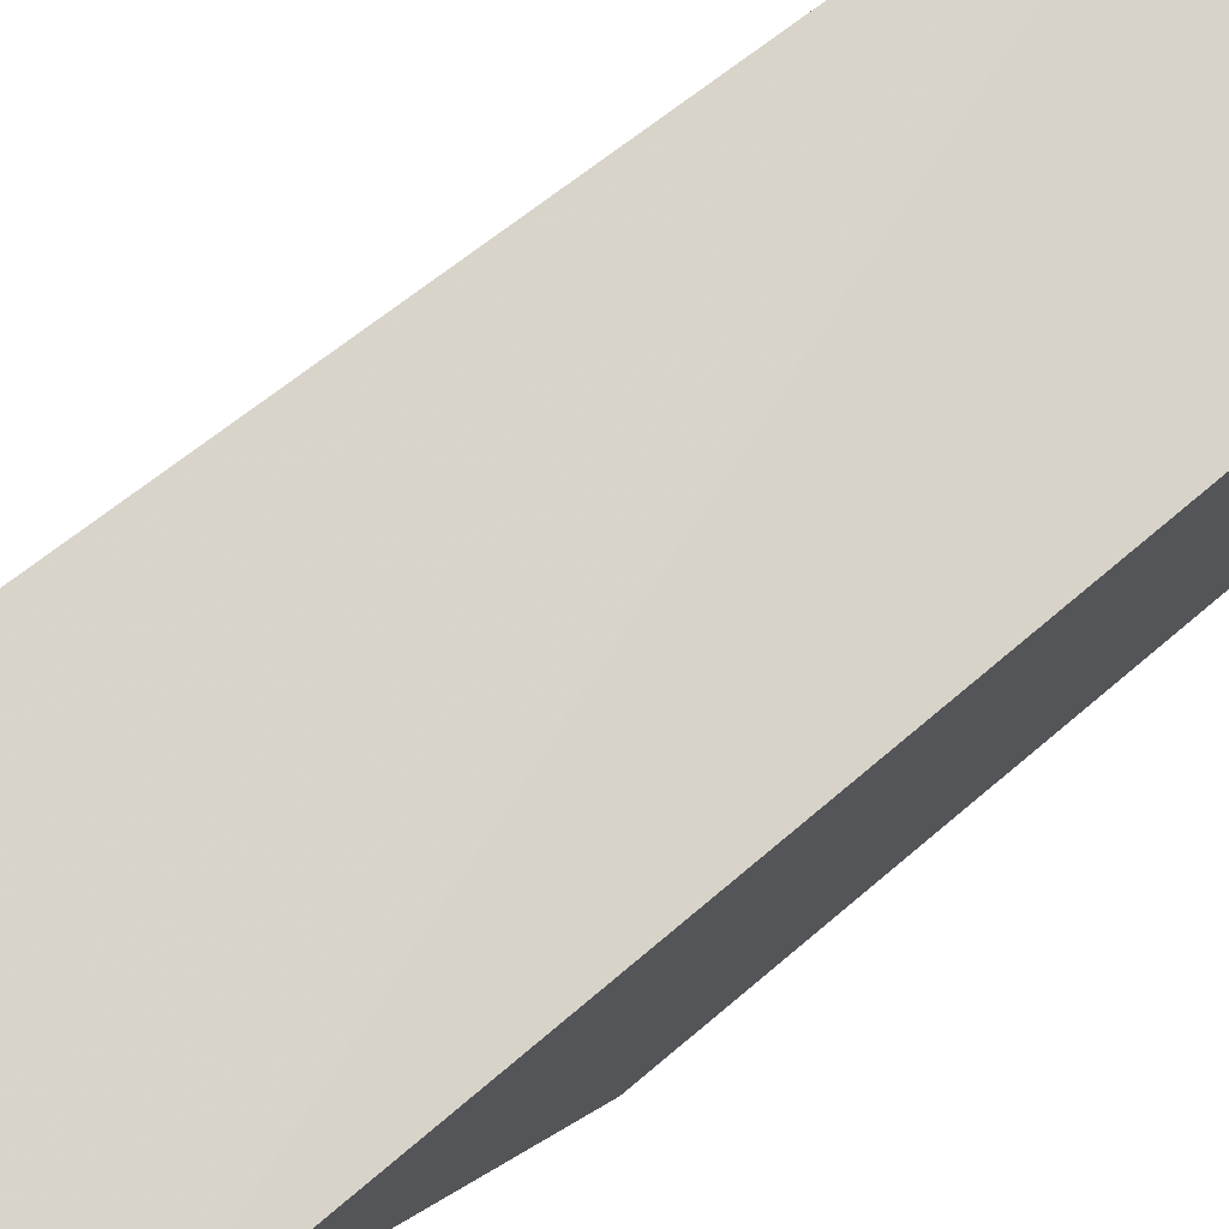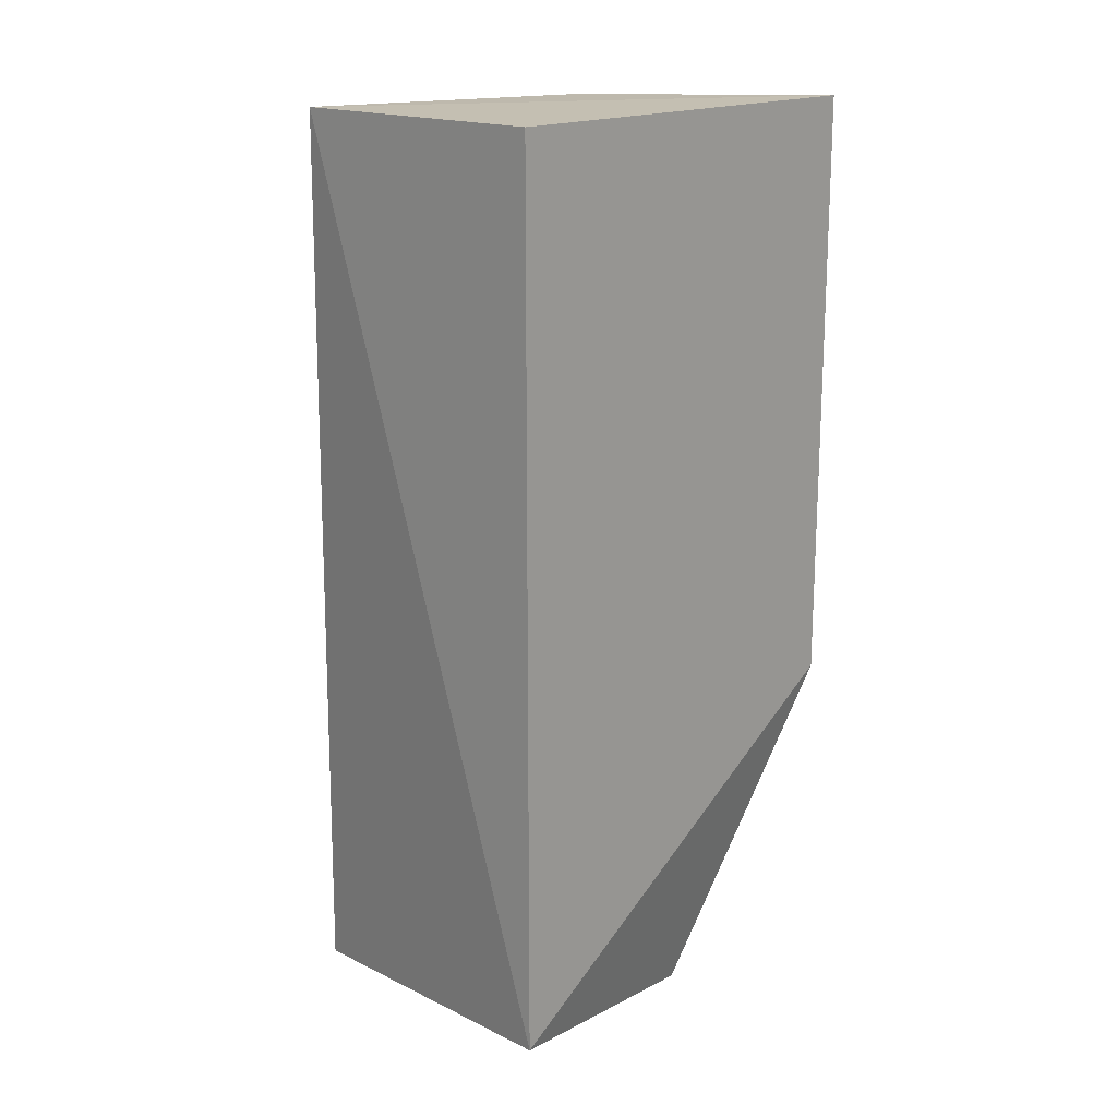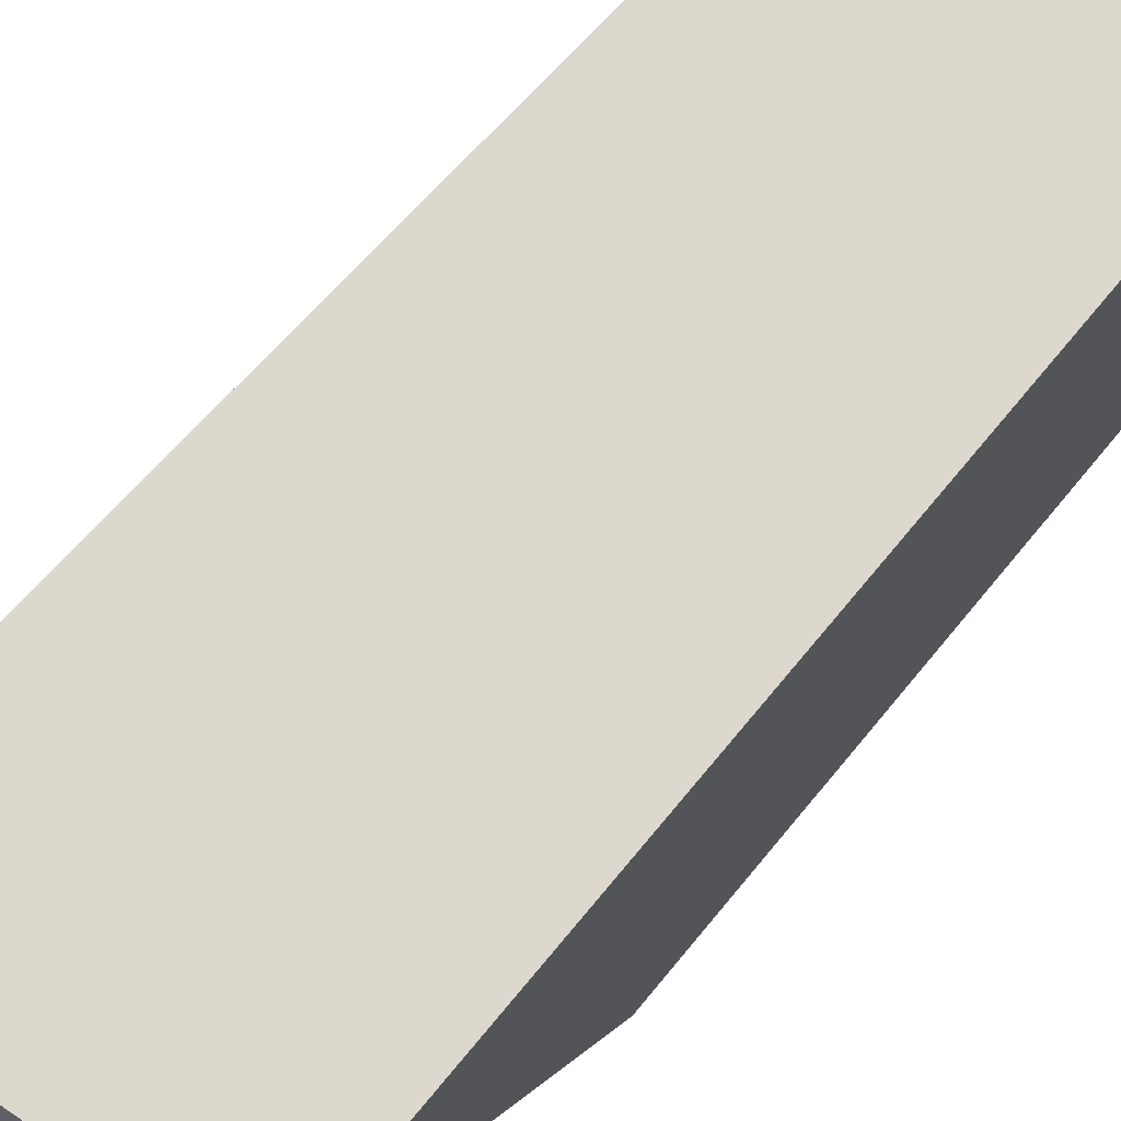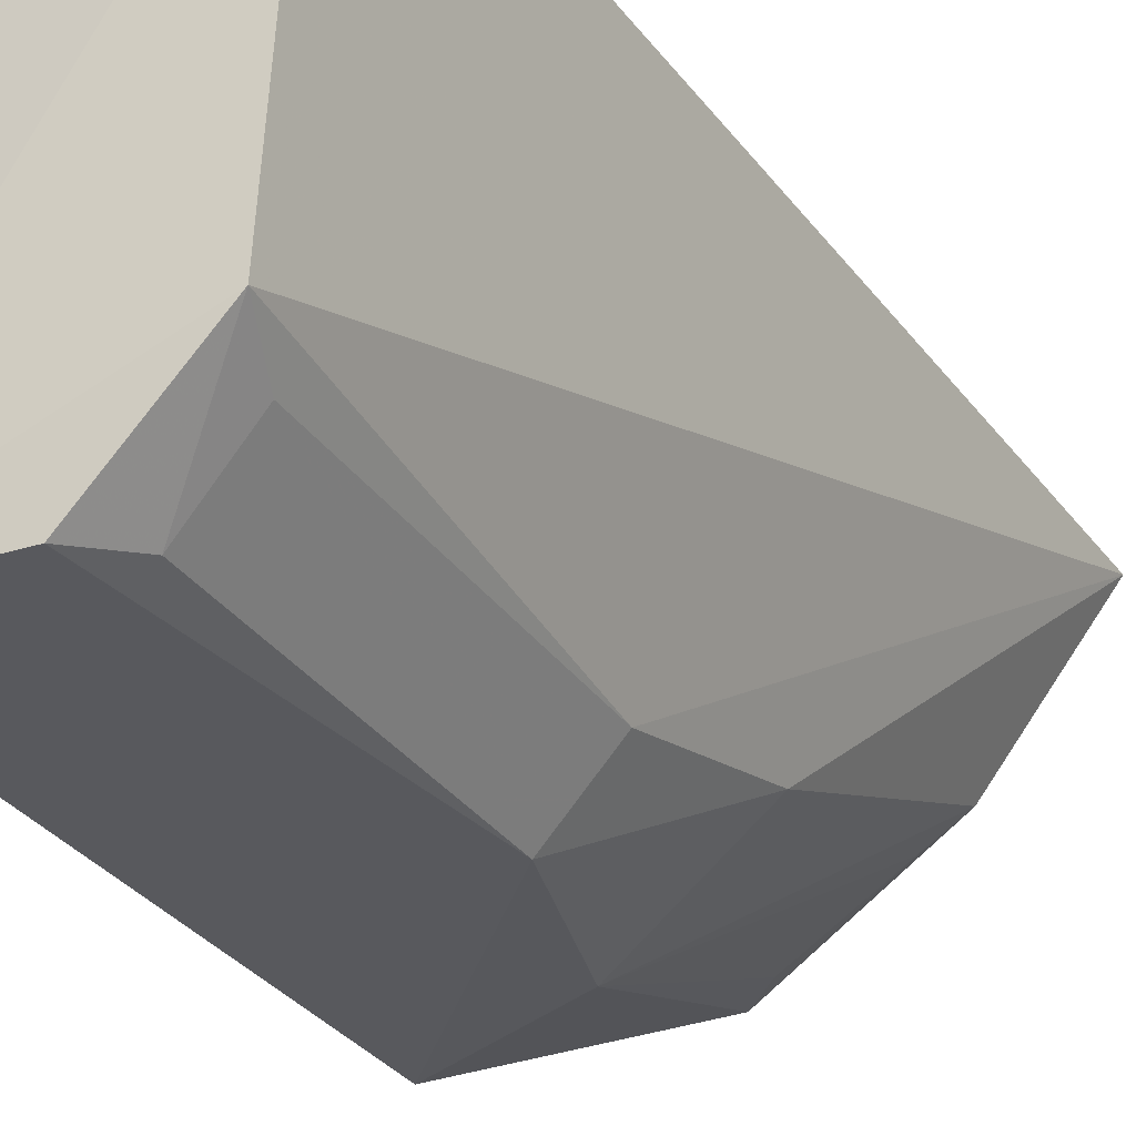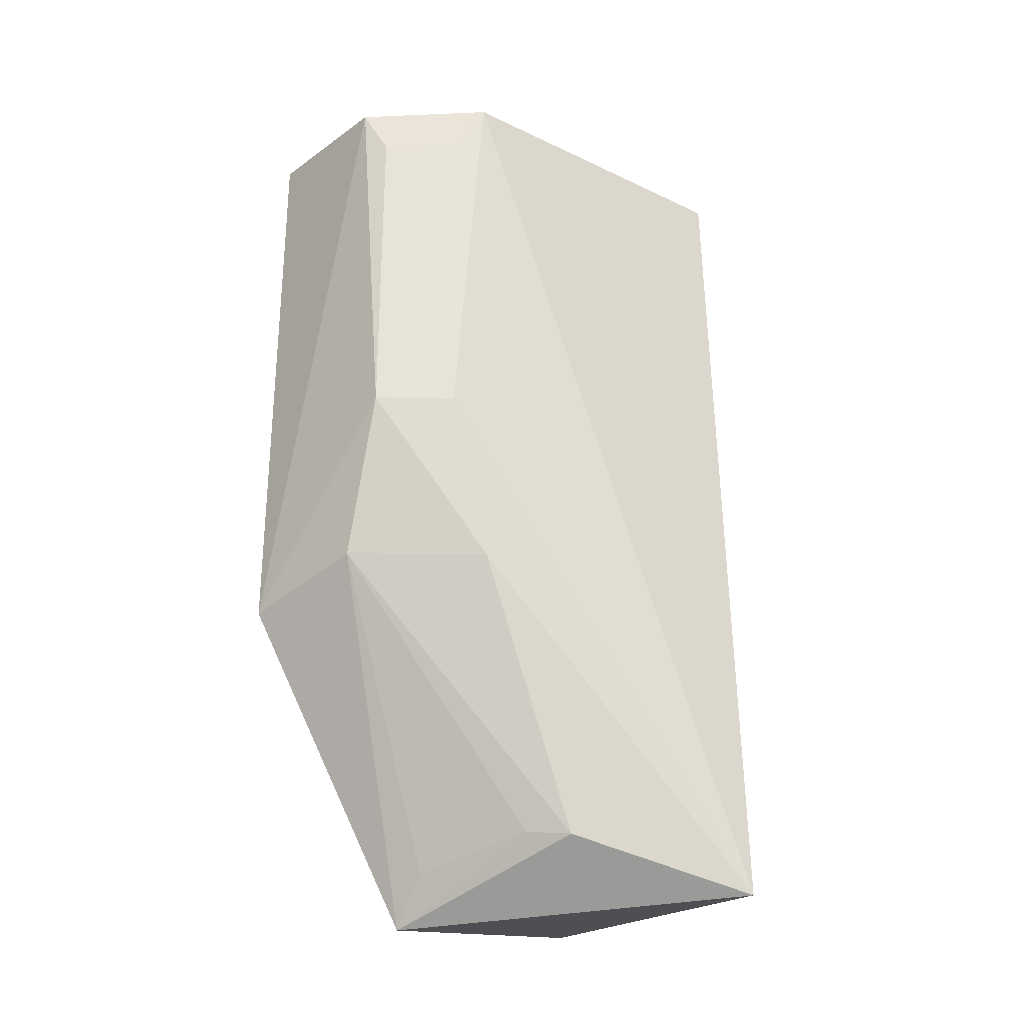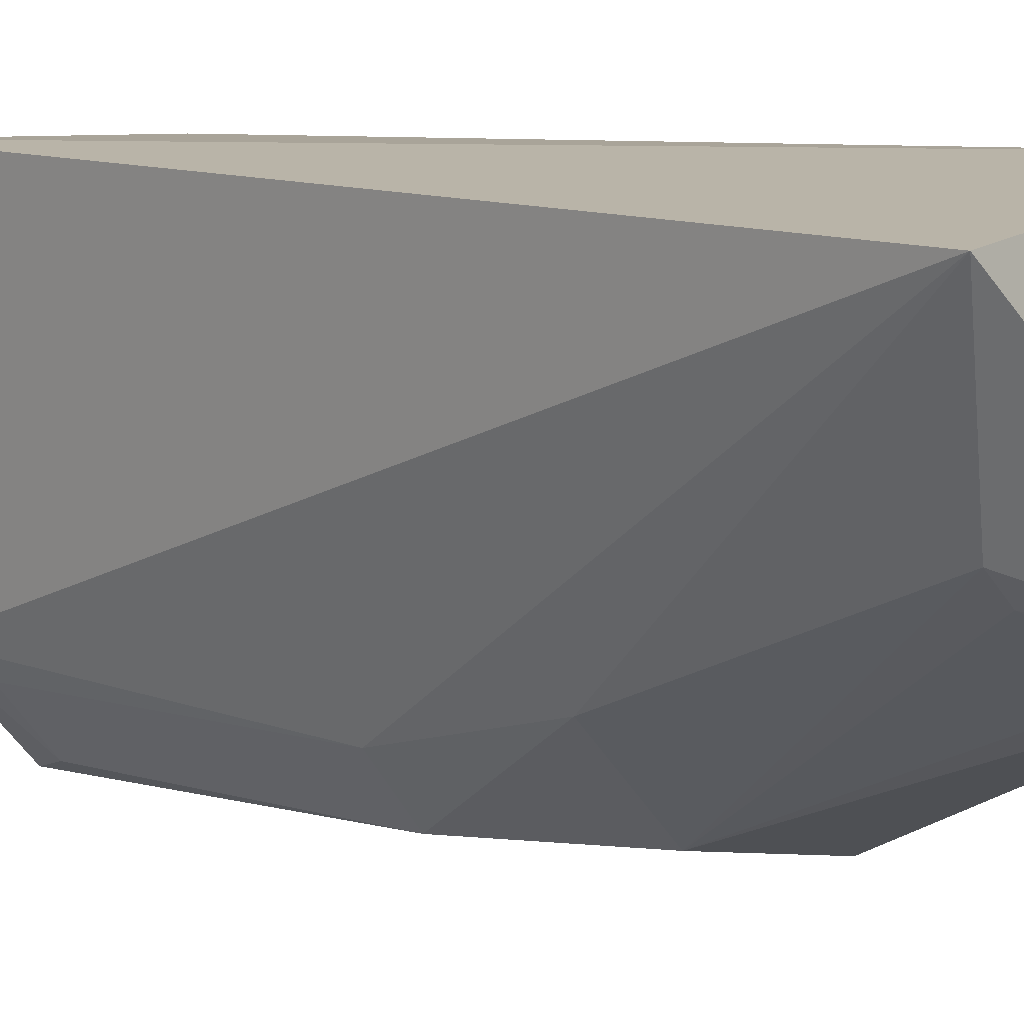
<metadata>
{"format":"obj","ext":"obj","renderer":"f3d","projection":"perspective","resolution":1024,"background":"white","views":[{"elev":76.4,"azim":50.2,"up":"+Z"},{"elev":17.6,"azim":43.1,"up":"+Y"},{"elev":72.1,"azim":39.7,"up":"+Z"},{"elev":-30.1,"azim":-152.4,"up":"+Z"},{"elev":-28.2,"azim":-131.0,"up":"+Y"},{"elev":7.2,"azim":-47.9,"up":"+Z"}]}
</metadata>
<code>
v -0.1974 -0.2117 -0.3561
v -0.1974 -0.1208 -0.5
v -0.1974 0.07618 -0.3561
v -0.2883 0.07618 -0.3561
v -0.307 -0.2223 -0.3695
v -0.1974 0.07618 -0.5
v -0.2151 -0.2291 -0.4474
v -0.2802 0.07395 -0.4669
v -0.2768 -0.1143 -0.4609
v -0.2482 0.07348 -0.5
v -0.2775 -0.2056 -0.4241
v -0.2403 -0.1107 -0.4932
v -0.2746 -0.05662 -0.4748
v -0.2651 -0.2038 -0.433
v -0.2563 -0.05582 -0.4953
v -0.2287 -0.2127 -0.4488
v -0.2746 0.05725 -0.4748
v -0.2564 0.0564 -0.4953
f 1 3 4
f 5 1 4
f 6 4 3
f 6 1 2
f 6 3 1
f 7 2 1
f 7 1 5
f 8 5 4
f 8 4 6
f 10 8 6
f 10 6 2
f 11 7 5
f 11 5 9
f 12 2 7
f 12 11 9
f 13 9 5
f 13 5 8
f 14 7 11
f 14 11 12
f 15 10 2
f 15 2 12
f 15 12 9
f 15 9 13
f 16 14 12
f 16 12 7
f 16 7 14
f 17 15 13
f 17 13 8
f 18 17 8
f 18 8 10
f 18 10 15
f 18 15 17

</code>
